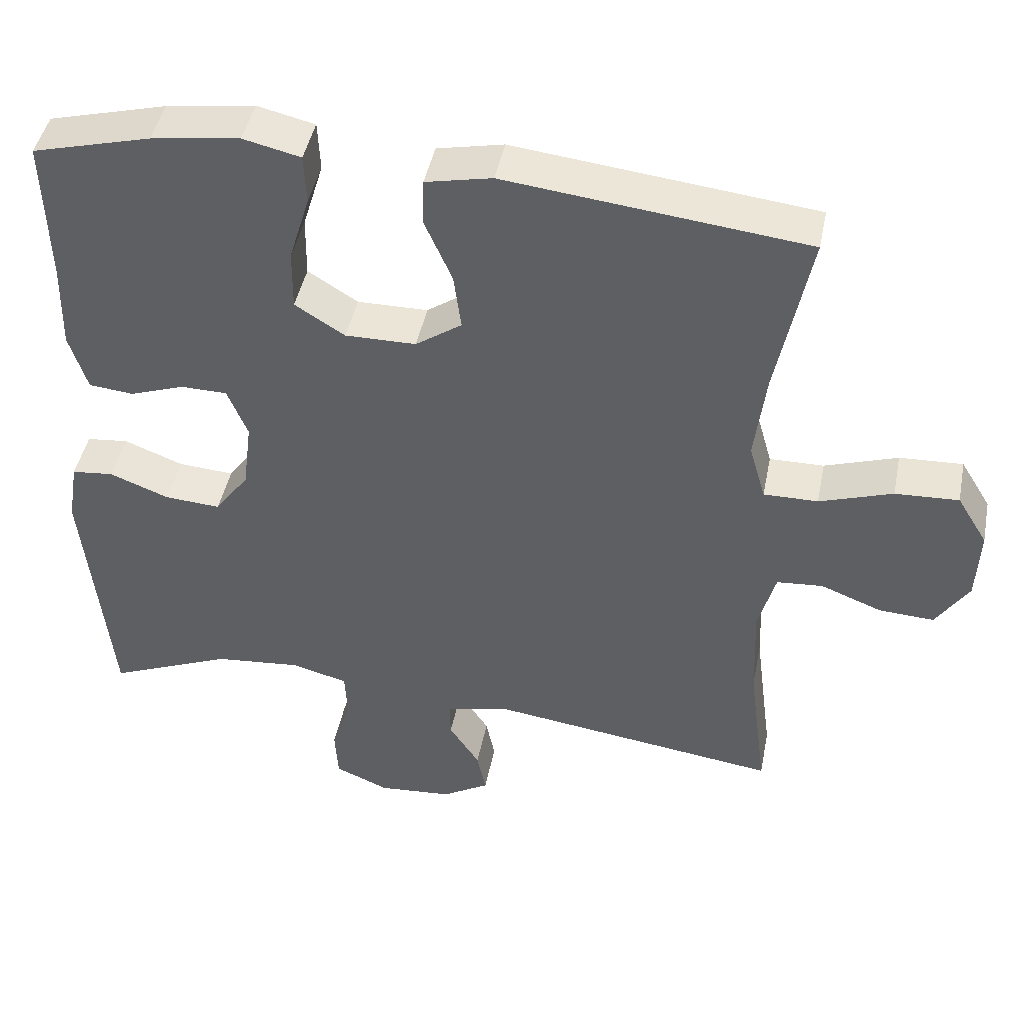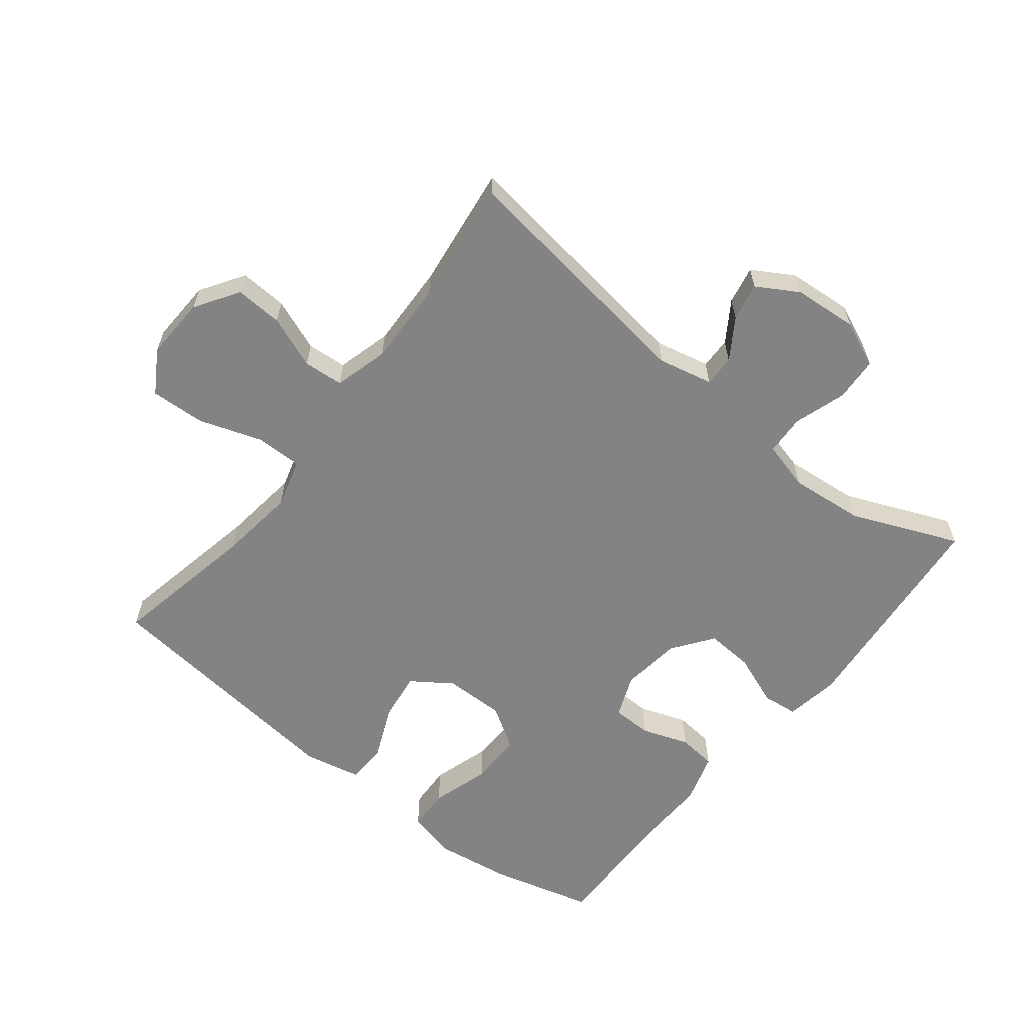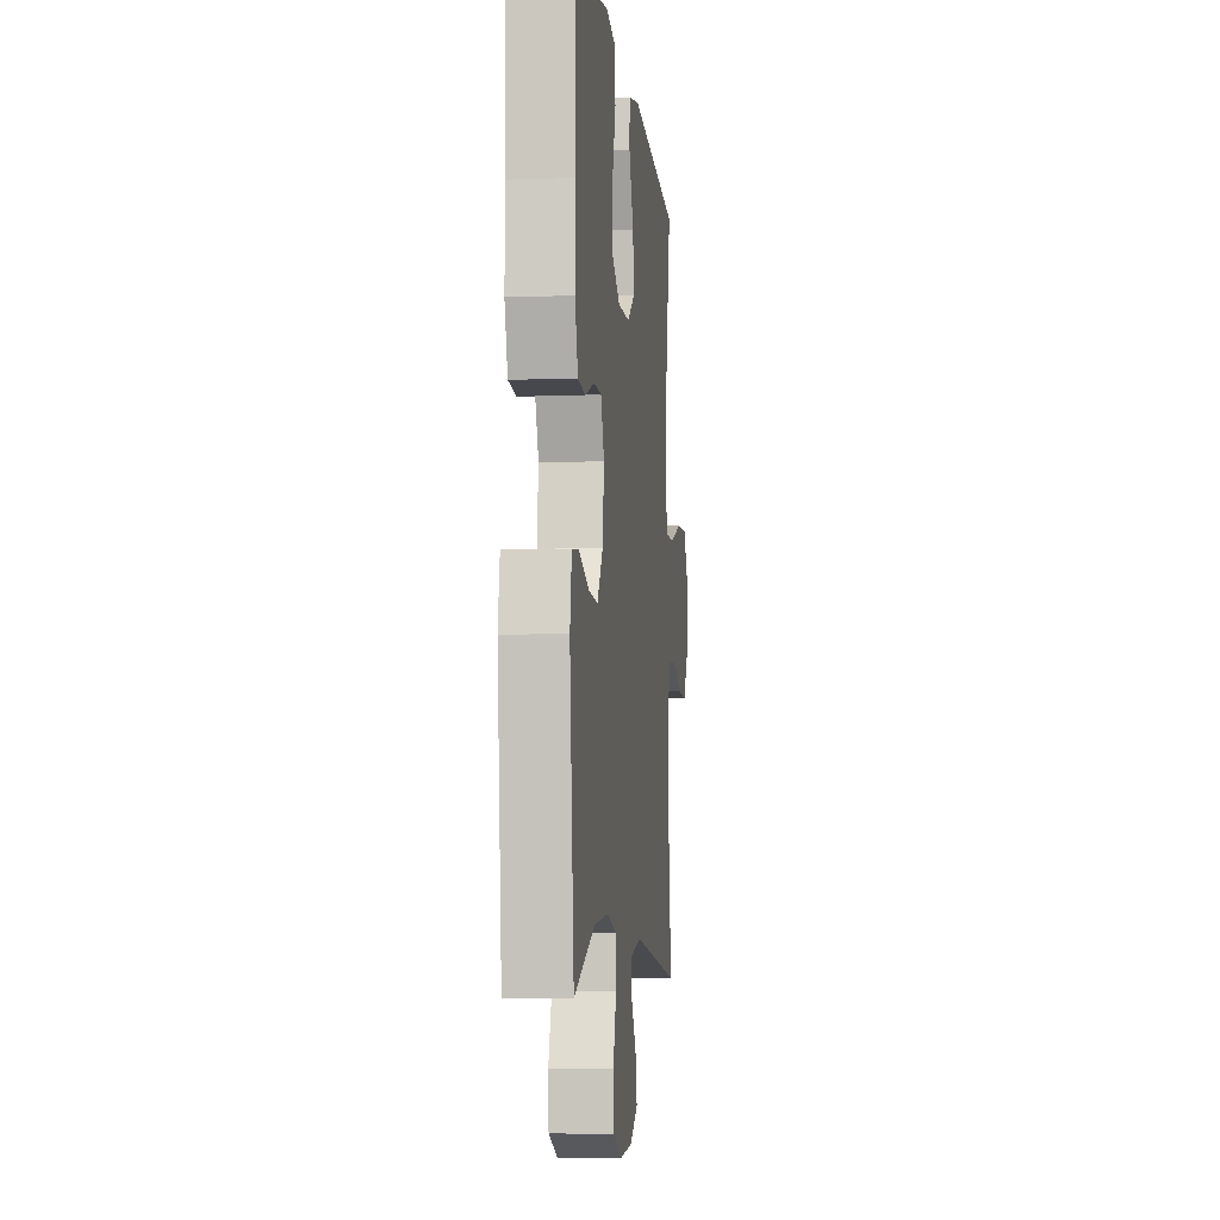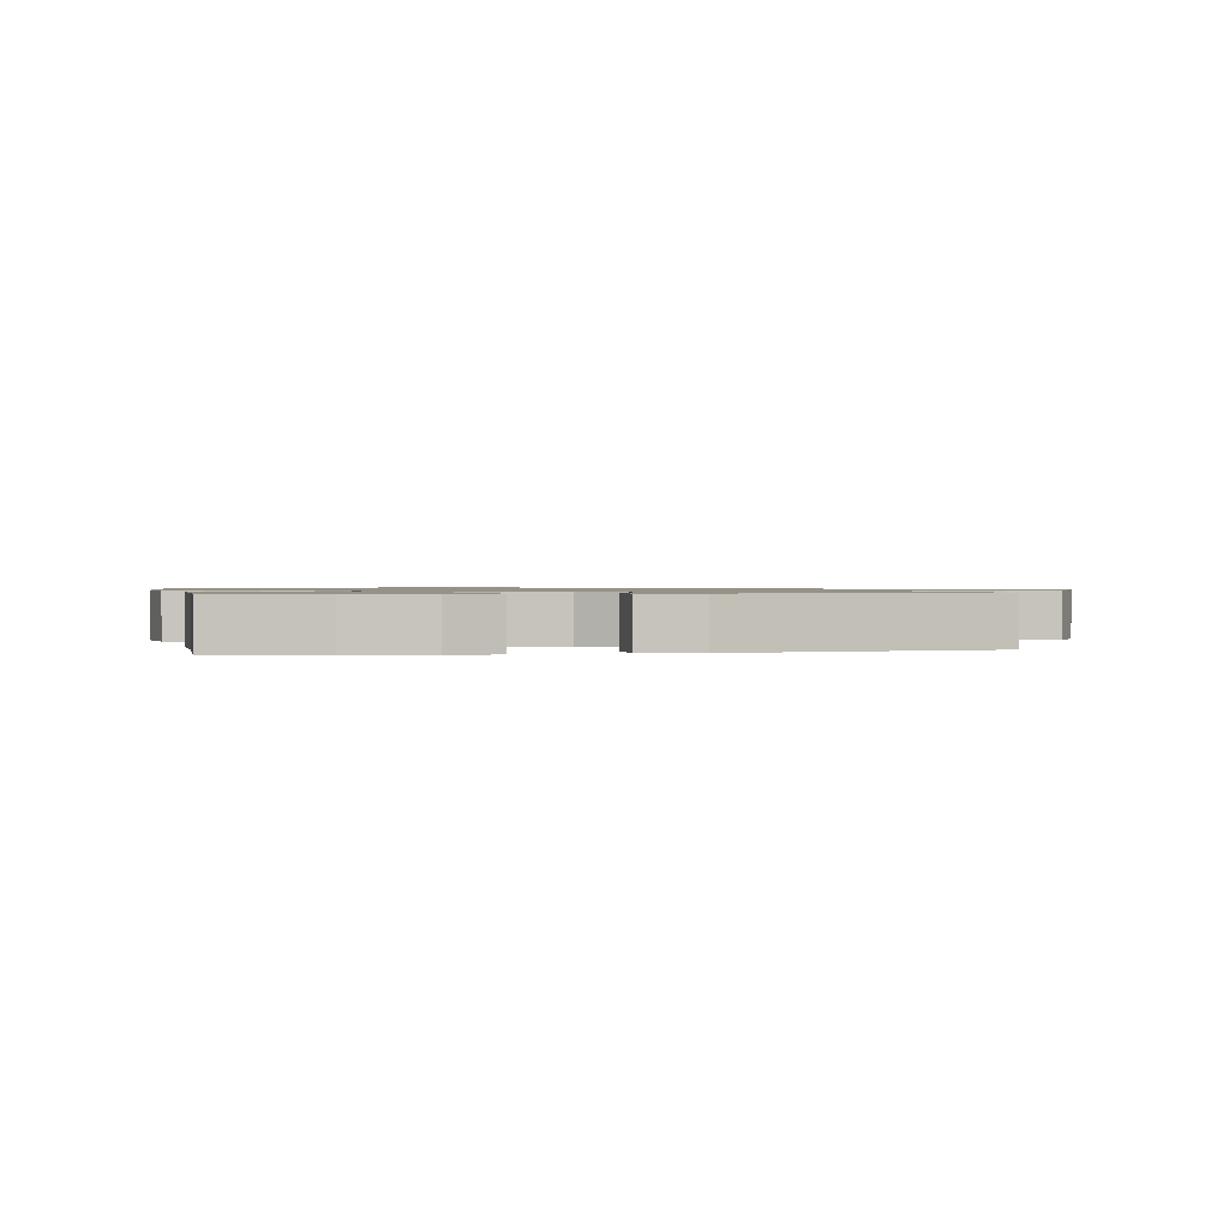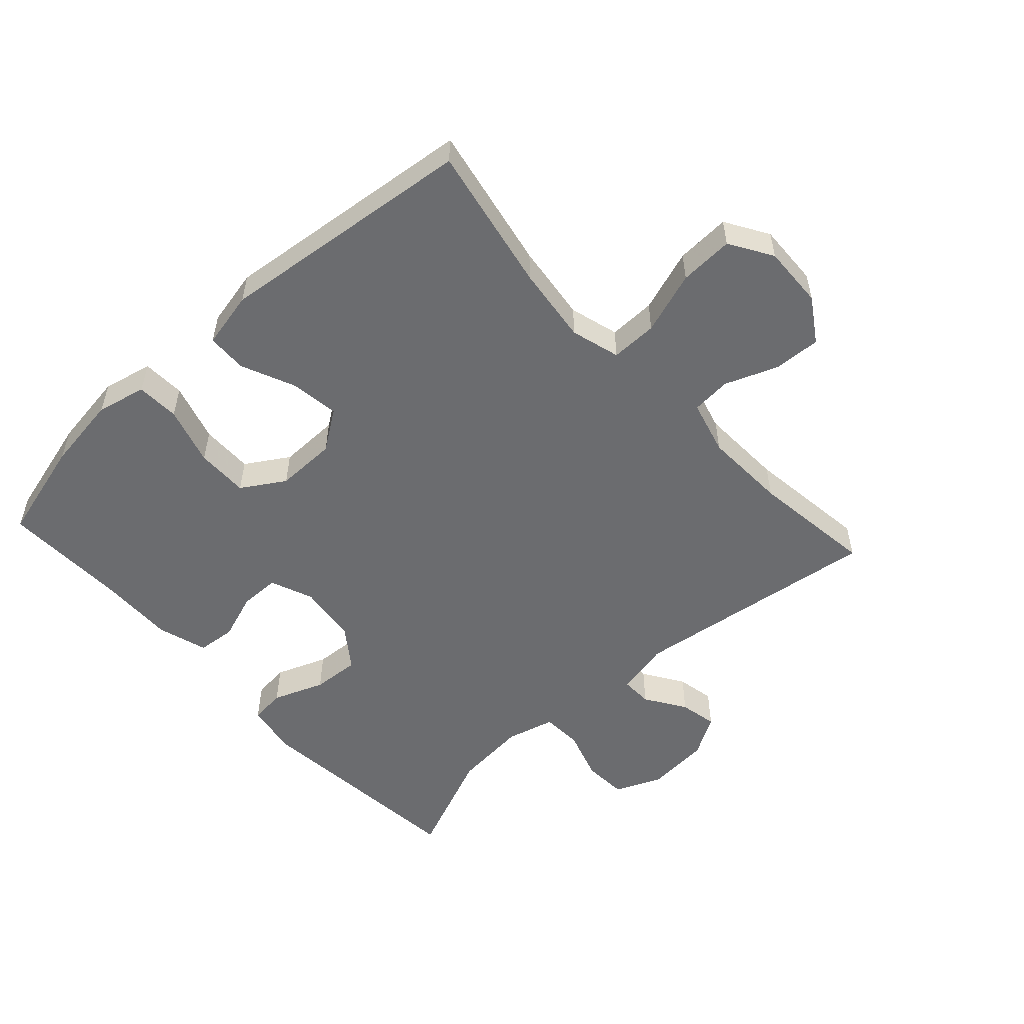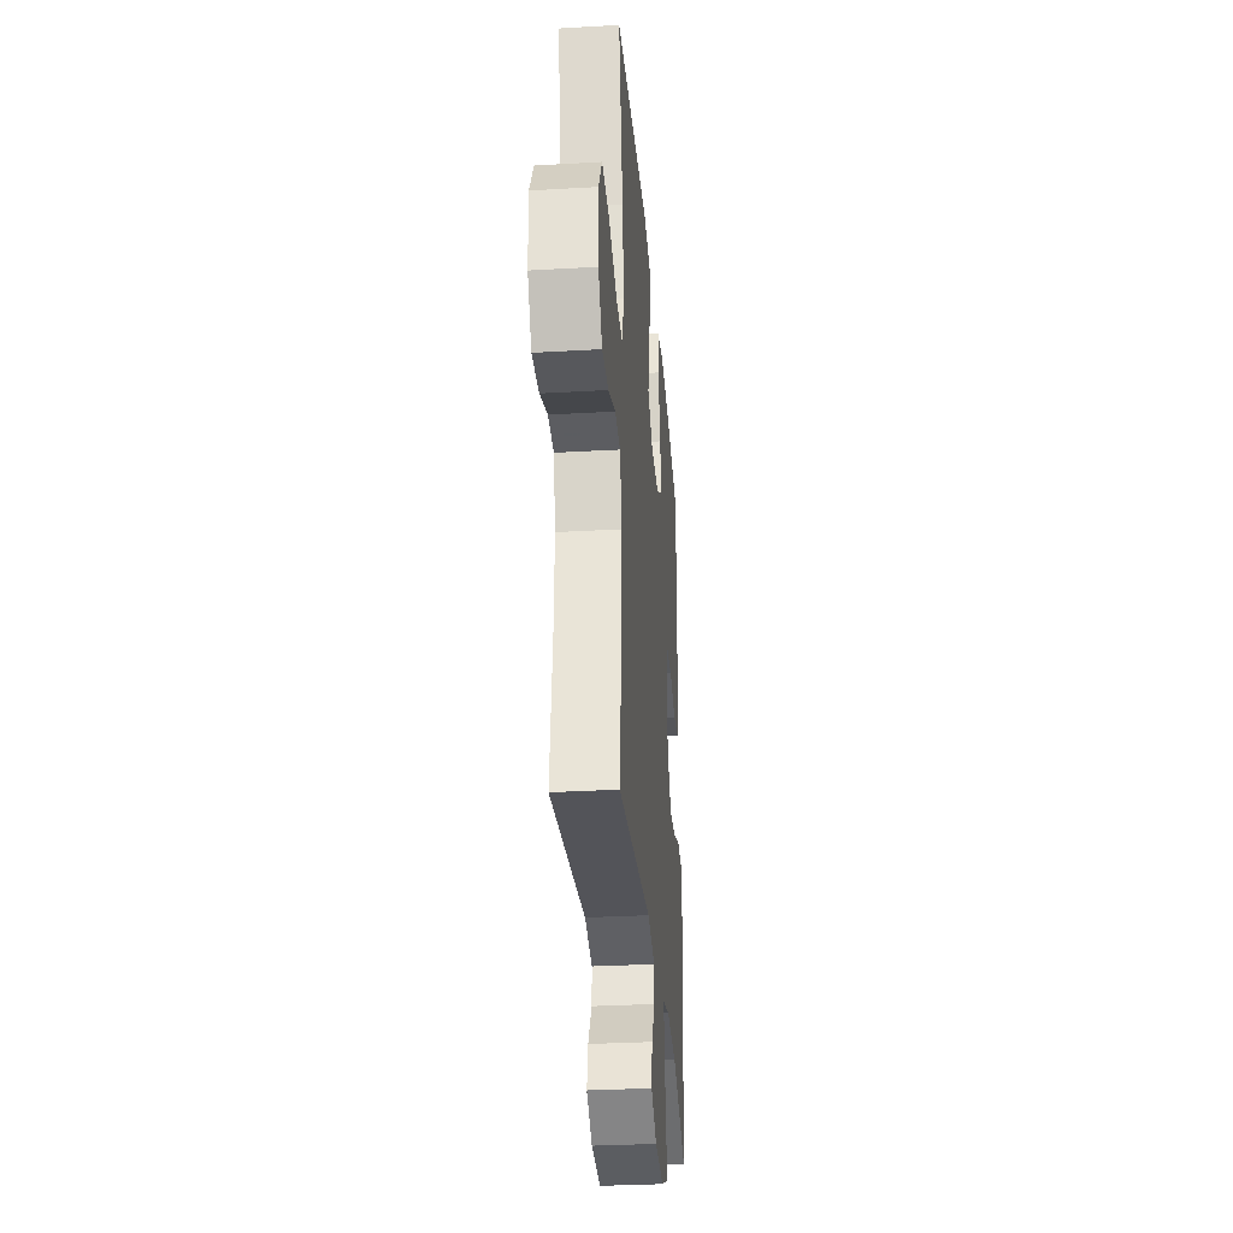
<metadata>
{"format":"obj","ext":"obj","renderer":"f3d","projection":"perspective","resolution":1024,"background":"white","views":[{"elev":44.9,"azim":11.2,"up":"+Z"},{"elev":-61.0,"azim":141.6,"up":"+Y"},{"elev":-6.0,"azim":-83.5,"up":"+Z"},{"elev":1.0,"azim":-12.1,"up":"+Y"},{"elev":-53.7,"azim":42.5,"up":"+Y"},{"elev":-31.6,"azim":94.7,"up":"+Z"}]}
</metadata>
<code>
v 0.5 0.07 -0.5
v 0.109 0.07 -0.447
v 0.023 0.07 -0.466
v 0.024 0.07 -0.515
v 0.065 0.07 -0.578
v 0.077 0.07 -0.637
v 0.013 0.07 -0.675
v -0.087 0.07 -0.683
v -0.159 0.07 -0.652
v -0.163 0.07 -0.583
v -0.137 0.07 -0.502
v -0.14 0.07 -0.439
v -0.216 0.07 -0.419
v -0.332 0.07 -0.43
v -0.5 0.07 -0.5
v -0.534 0.07 -0.153
v -0.52 0.07 -0.069
v -0.464 0.07 -0.063
v -0.384 0.07 -0.094
v -0.309 0.07 -0.099
v -0.263 0.07 -0.036
v -0.251 0.07 0.058
v -0.278 0.07 0.125
v -0.34 0.07 0.126
v -0.414 0.07 0.1
v -0.474 0.07 0.106
v -0.498 0.07 0.184
v -0.495 0.07 0.303
v -0.5 0.07 0.5
v -0.341 0.07 0.542
v -0.222 0.07 0.559
v -0.145 0.07 0.541
v -0.142 0.07 0.474
v -0.17 0.07 0.382
v -0.171 0.07 0.3
v -0.104 0.07 0.258
v -0.009 0.07 0.259
v 0.053 0.07 0.302
v 0.043 0.07 0.378
v 0.006 0.07 0.463
v 0.008 0.07 0.526
v 0.097 0.07 0.545
v 0.5 0.07 0.5
v 0.455 0.07 0.271
v 0.44 0.07 0.15
v 0.462 0.07 0.073
v 0.535 0.07 0.074
v 0.633 0.07 0.107
v 0.718 0.07 0.111
v 0.759 0.07 0.044
v 0.755 0.07 -0.054
v 0.711 0.07 -0.122
v 0.637 0.07 -0.118
v 0.555 0.07 -0.086
v 0.493 0.07 -0.091
v 0.47 0.07 -0.176
v 0.475 0.07 -0.307
v 0.5 0 -0.5
v 0.109 0 -0.447
v 0.023 0 -0.466
v 0.024 0 -0.515
v 0.065 0 -0.578
v 0.077 0 -0.637
v 0.013 0 -0.675
v -0.087 0 -0.683
v -0.159 0 -0.652
v -0.163 0 -0.583
v -0.137 0 -0.502
v -0.14 0 -0.439
v -0.216 0 -0.419
v -0.332 0 -0.43
v -0.5 0 -0.5
v -0.534 0 -0.153
v -0.52 0 -0.069
v -0.464 0 -0.063
v -0.384 0 -0.094
v -0.309 0 -0.099
v -0.263 0 -0.036
v -0.251 0 0.058
v -0.278 0 0.125
v -0.34 0 0.126
v -0.414 0 0.1
v -0.474 0 0.106
v -0.498 0 0.184
v -0.495 0 0.303
v -0.5 0 0.5
v -0.341 0 0.542
v -0.222 0 0.559
v -0.145 0 0.541
v -0.142 0 0.474
v -0.17 0 0.382
v -0.171 0 0.3
v -0.104 0 0.258
v -0.009 0 0.259
v 0.053 0 0.302
v 0.043 0 0.378
v 0.006 0 0.463
v 0.008 0 0.526
v 0.097 0 0.545
v 0.5 0 0.5
v 0.455 0 0.271
v 0.44 0 0.15
v 0.462 0 0.073
v 0.535 0 0.074
v 0.633 0 0.107
v 0.718 0 0.111
v 0.759 0 0.044
v 0.755 0 -0.054
v 0.711 0 -0.122
v 0.637 0 -0.118
v 0.555 0 -0.086
v 0.493 0 -0.091
v 0.47 0 -0.176
v 0.475 0 -0.307
f 52 53 54
f 51 52 54
f 50 51 54
f 49 50 54
f 48 49 54
f 47 48 54
f 46 47 54 55
f 45 46 55 56
f 42 43 44
f 41 42 44
f 40 41 44
f 39 40 44
f 38 39 44 45
f 45 56 57
f 38 45 57
f 37 38 57
f 32 33 34
f 31 32 34
f 30 31 34
f 29 30 34
f 28 29 34
f 28 34 35
f 27 28 35
f 26 27 35
f 25 26 35
f 24 25 35
f 23 24 35 36
f 17 18 19
f 16 17 19
f 15 16 19
f 14 15 19
f 13 14 19 20
f 12 13 20 21
f 9 10 11
f 8 9 11
f 7 8 11
f 6 7 11
f 5 6 11
f 4 5 11
f 3 4 11 12
f 12 21 22
f 3 12 22
f 2 3 22
f 36 37 57
f 23 36 57
f 22 23 57
f 2 22 57
f 1 2 57
f 111 110 109
f 111 109 108
f 111 108 107
f 111 107 106
f 111 106 105
f 111 105 104
f 112 111 104 103
f 113 112 103 102
f 101 100 99
f 101 99 98
f 101 98 97
f 101 97 96
f 102 101 96 95
f 114 113 102
f 114 102 95
f 114 95 94
f 91 90 89
f 91 89 88
f 91 88 87
f 91 87 86
f 91 86 85
f 92 91 85
f 92 85 84
f 92 84 83
f 92 83 82
f 92 82 81
f 93 92 81 80
f 76 75 74
f 76 74 73
f 76 73 72
f 76 72 71
f 77 76 71 70
f 78 77 70 69
f 68 67 66
f 68 66 65
f 68 65 64
f 68 64 63
f 68 63 62
f 68 62 61
f 69 68 61 60
f 79 78 69
f 79 69 60
f 79 60 59
f 114 94 93
f 114 93 80
f 114 80 79
f 114 79 59
f 114 59 58
f 1 58 59 2
f 2 59 60 3
f 3 60 61 4
f 4 61 62 5
f 5 62 63 6
f 6 63 64 7
f 7 64 65 8
f 8 65 66 9
f 9 66 67 10
f 10 67 68 11
f 11 68 69 12
f 12 69 70 13
f 13 70 71 14
f 14 71 72 15
f 15 72 73 16
f 16 73 74 17
f 17 74 75 18
f 18 75 76 19
f 19 76 77 20
f 20 77 78 21
f 21 78 79 22
f 22 79 80 23
f 23 80 81 24
f 24 81 82 25
f 25 82 83 26
f 26 83 84 27
f 27 84 85 28
f 28 85 86 29
f 29 86 87 30
f 30 87 88 31
f 31 88 89 32
f 32 89 90 33
f 33 90 91 34
f 34 91 92 35
f 35 92 93 36
f 36 93 94 37
f 37 94 95 38
f 38 95 96 39
f 39 96 97 40
f 40 97 98 41
f 41 98 99 42
f 42 99 100 43
f 43 100 101 44
f 44 101 102 45
f 45 102 103 46
f 46 103 104 47
f 47 104 105 48
f 48 105 106 49
f 49 106 107 50
f 50 107 108 51
f 51 108 109 52
f 52 109 110 53
f 53 110 111 54
f 54 111 112 55
f 55 112 113 56
f 56 113 114 57
f 57 114 58 1

</code>
